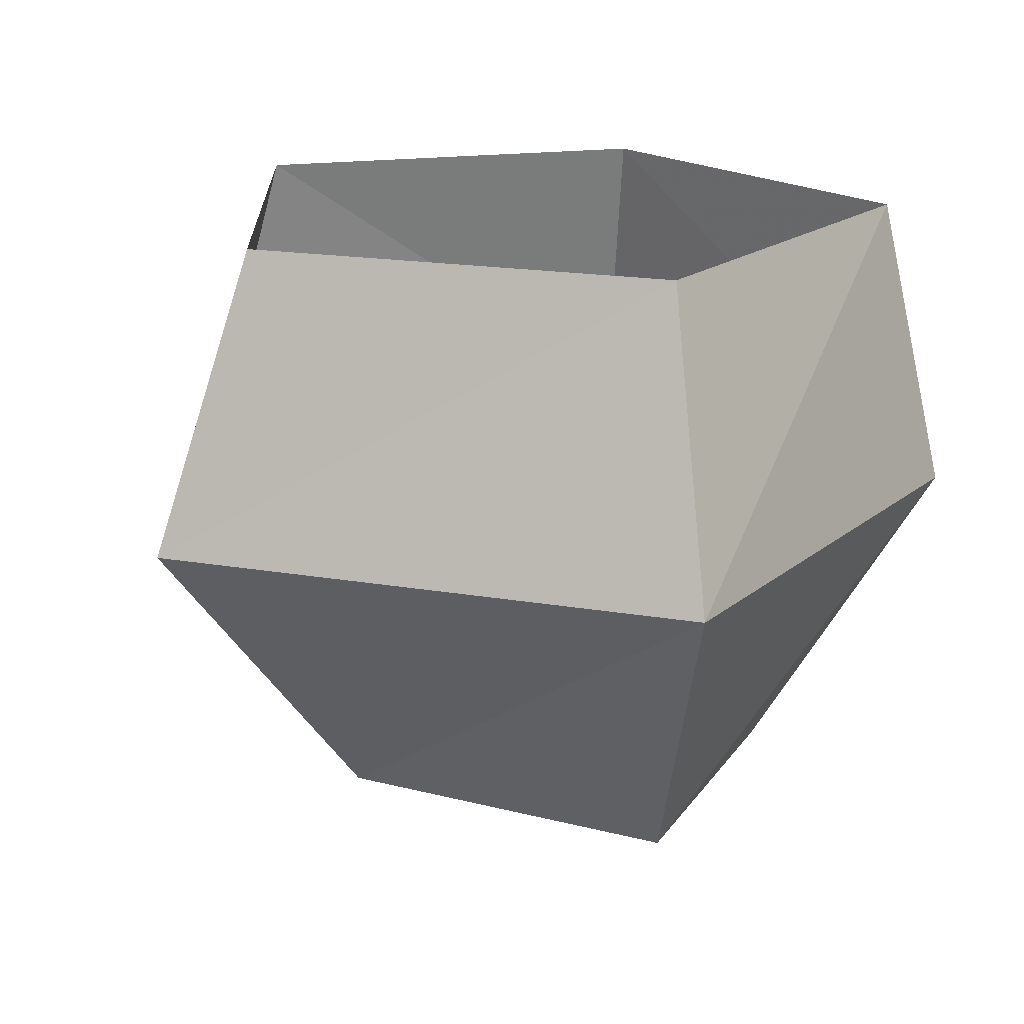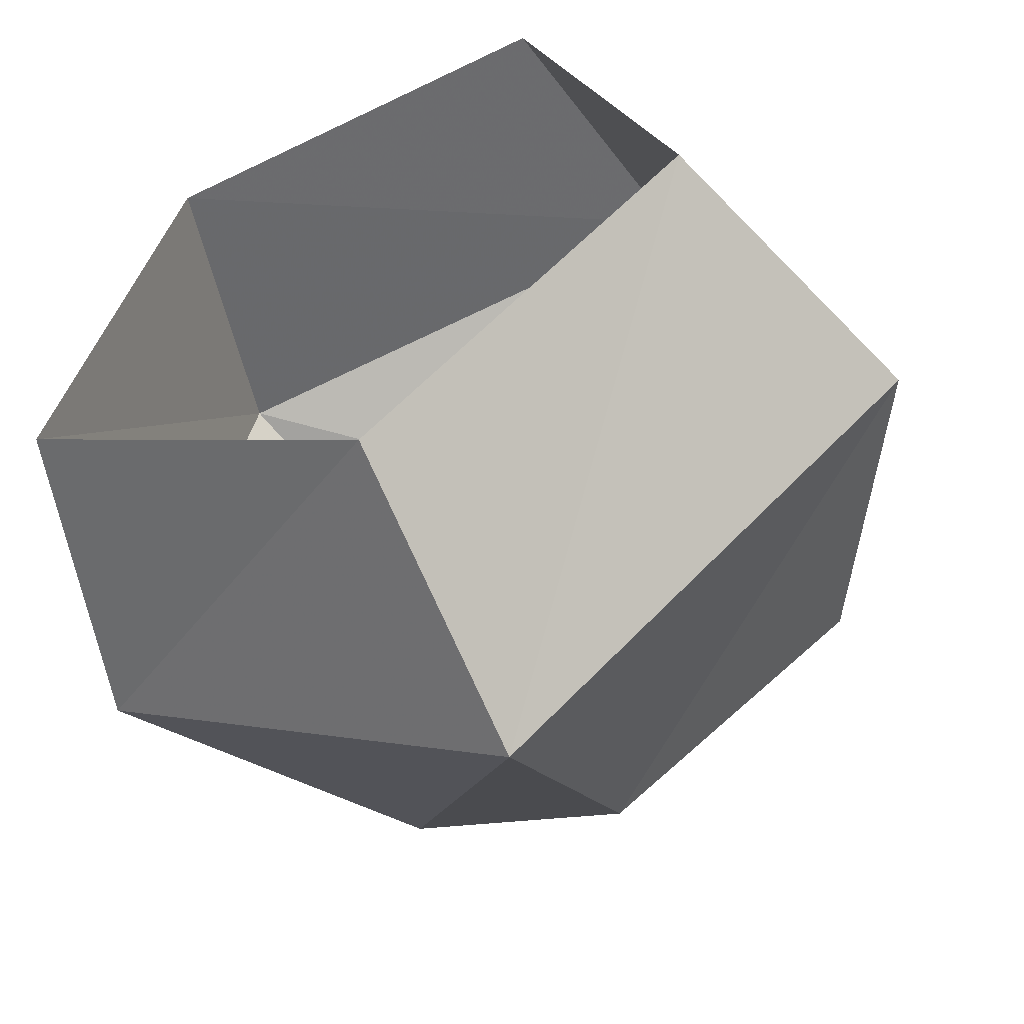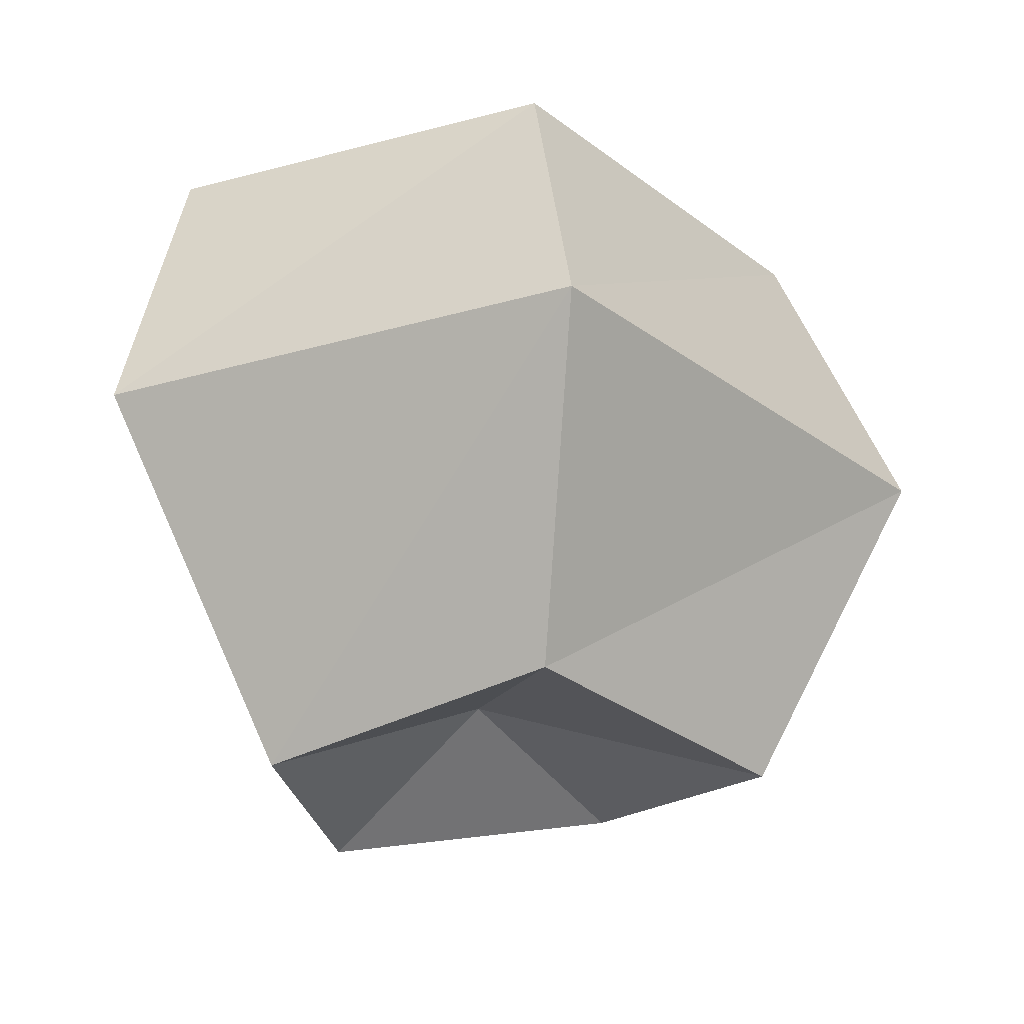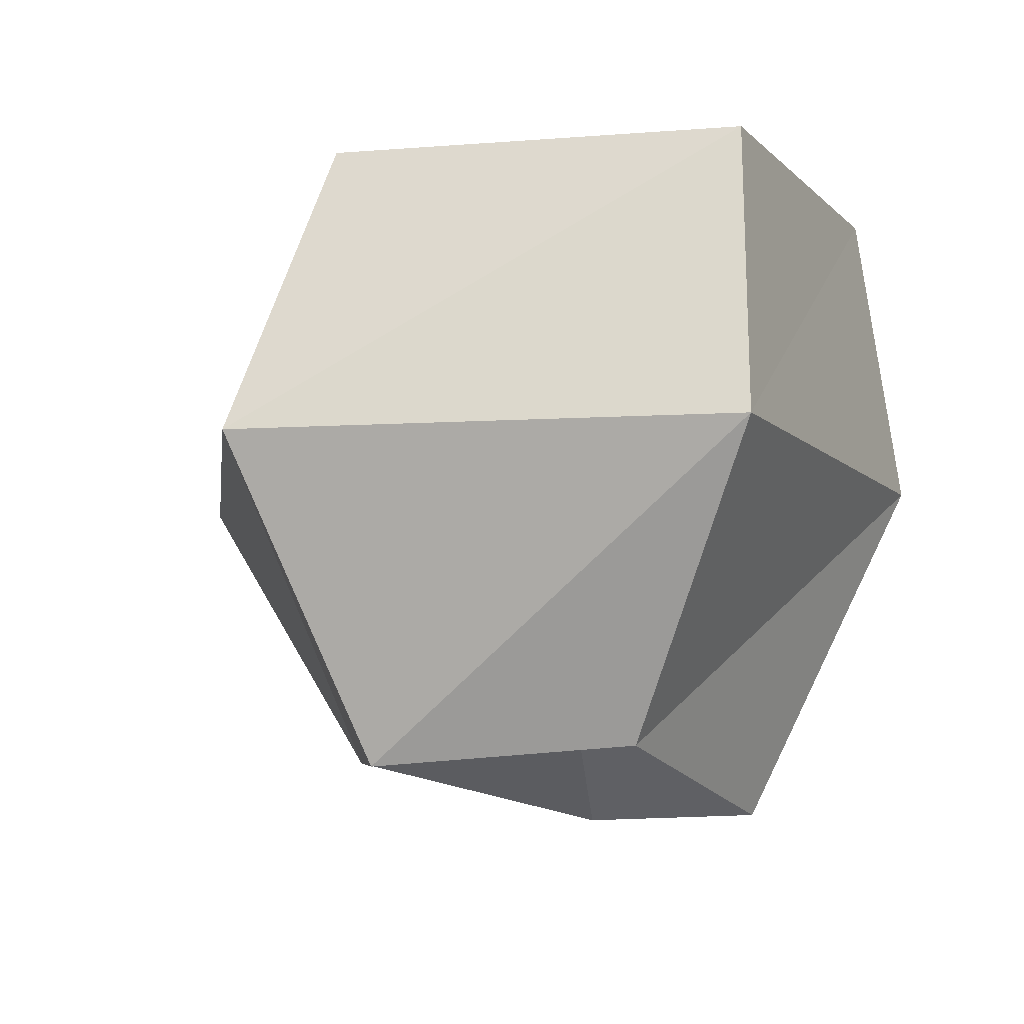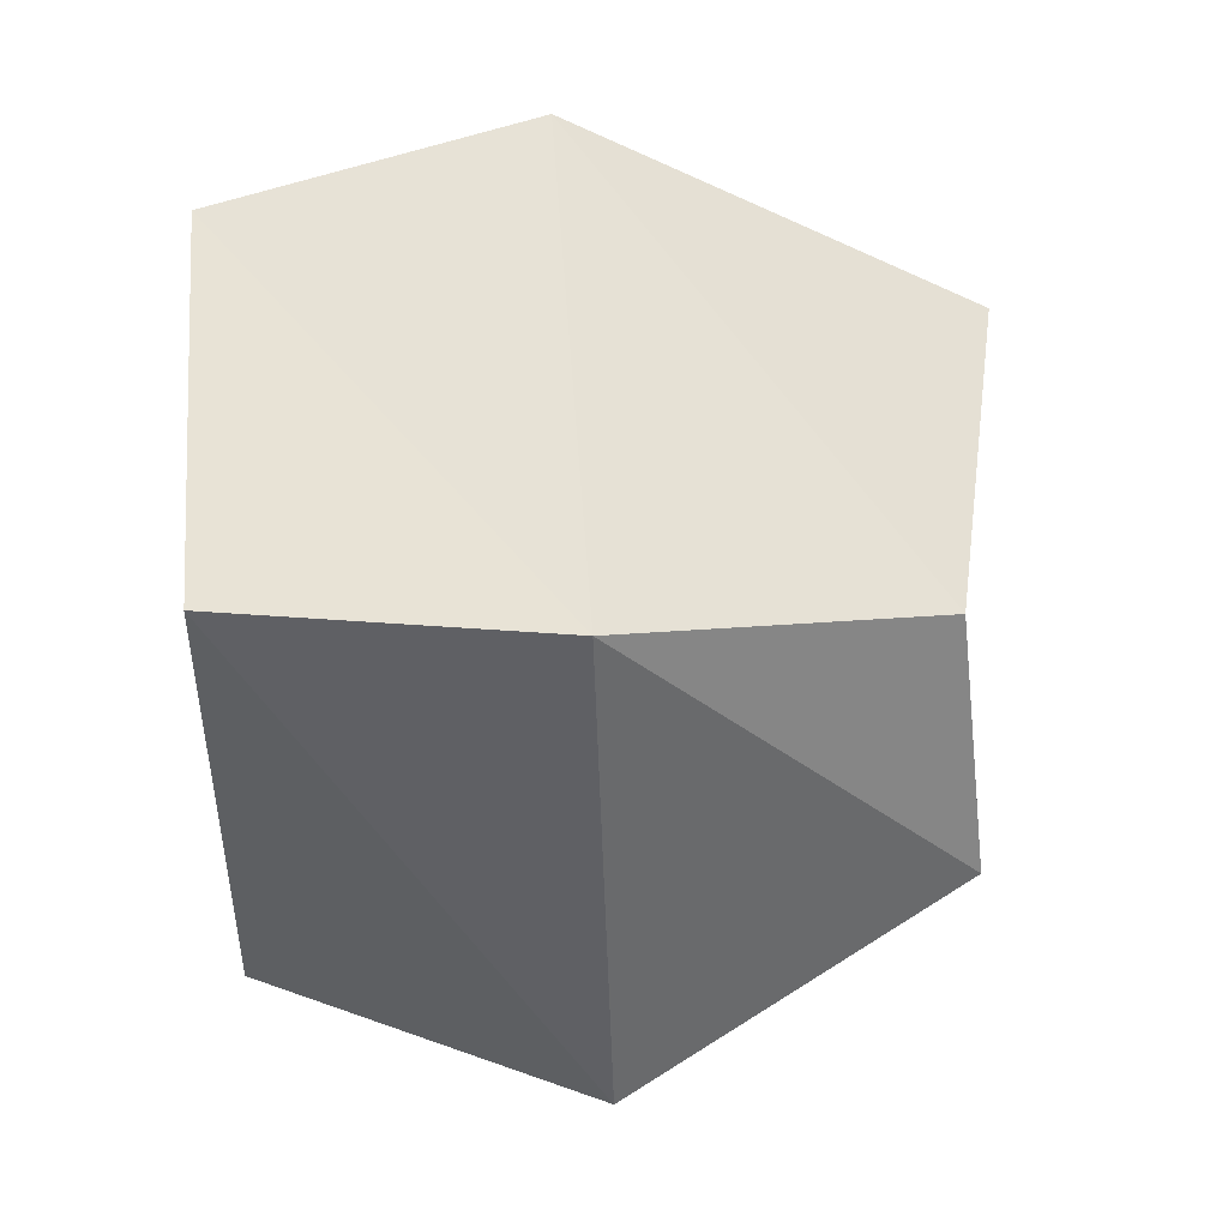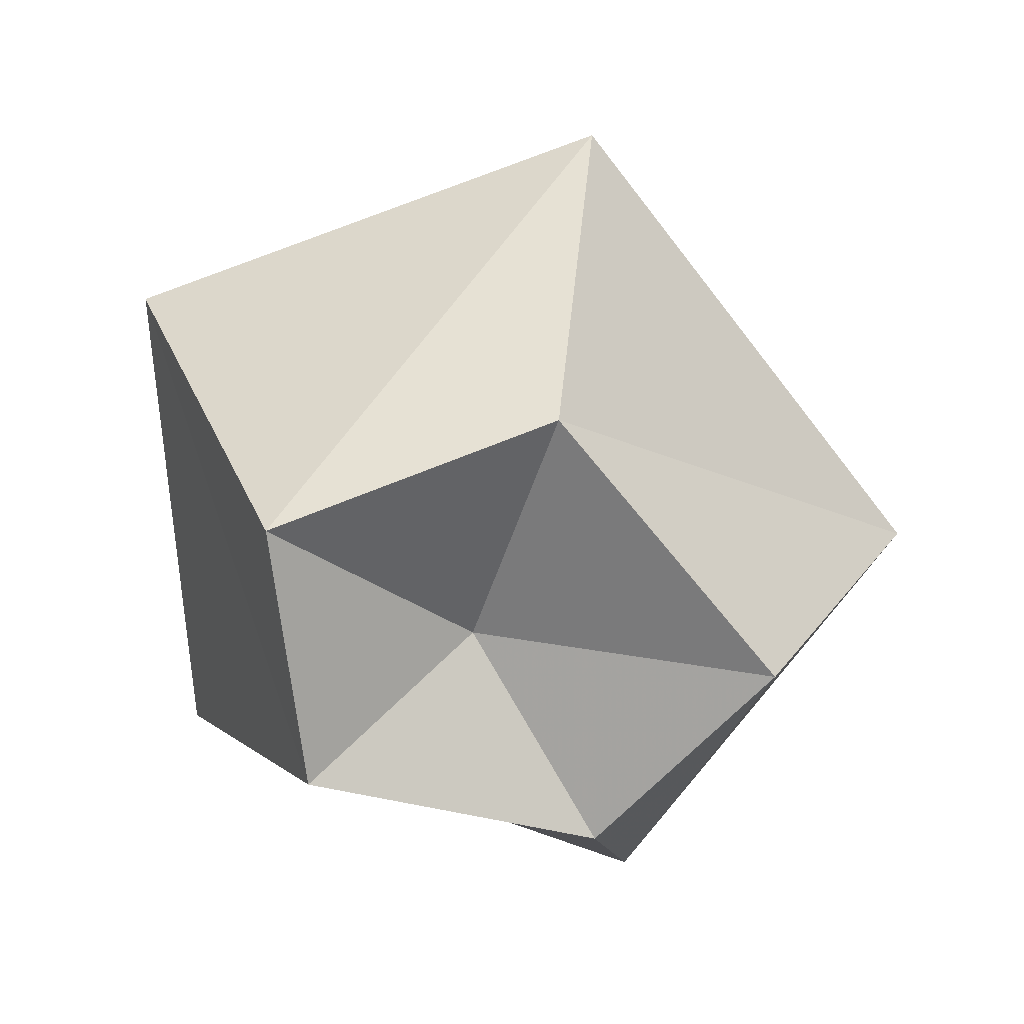
<metadata>
{"format":"obj","ext":"obj","renderer":"f3d","projection":"perspective","resolution":1024,"background":"white","views":[{"elev":19.8,"azim":-120.2,"up":"+Y"},{"elev":-53.6,"azim":-157.4,"up":"+Z"},{"elev":-26.9,"azim":173.6,"up":"+Y"},{"elev":-8.8,"azim":-54.9,"up":"+Y"},{"elev":65.2,"azim":-94.0,"up":"+Z"},{"elev":-69.6,"azim":169.8,"up":"+Y"}]}
</metadata>
<code>
o item/pet_rock/base
v 25 -15 -10
v 19 -15 14
v 12 -33 8
v 16 -33 -5
v 3 -15 -23
v 4 0 -17
v 22 0 -7
v 16 0 13
v -7 -15 19
v -3 -30 10
v 5 -27 1
v 3 -30 -12
v -18 -15 -4
v -12 0 -2
v -10 -31 -1
v -4 0 17
f 1 2 3
f 1 3 4
f 1 4 5
f 1 5 6
f 1 6 7
f 1 7 2
f 2 7 8
f 2 8 9
f 2 9 10
f 2 10 3
f 3 10 11
f 3 11 4
f 4 11 12
f 4 12 5
f 5 12 13
f 5 13 14
f 5 14 6
f 9 13 15
f 9 15 10
f 10 15 11
f 11 15 12
f 12 15 13
f 8 16 9
f 9 16 13
f 13 16 14

</code>
